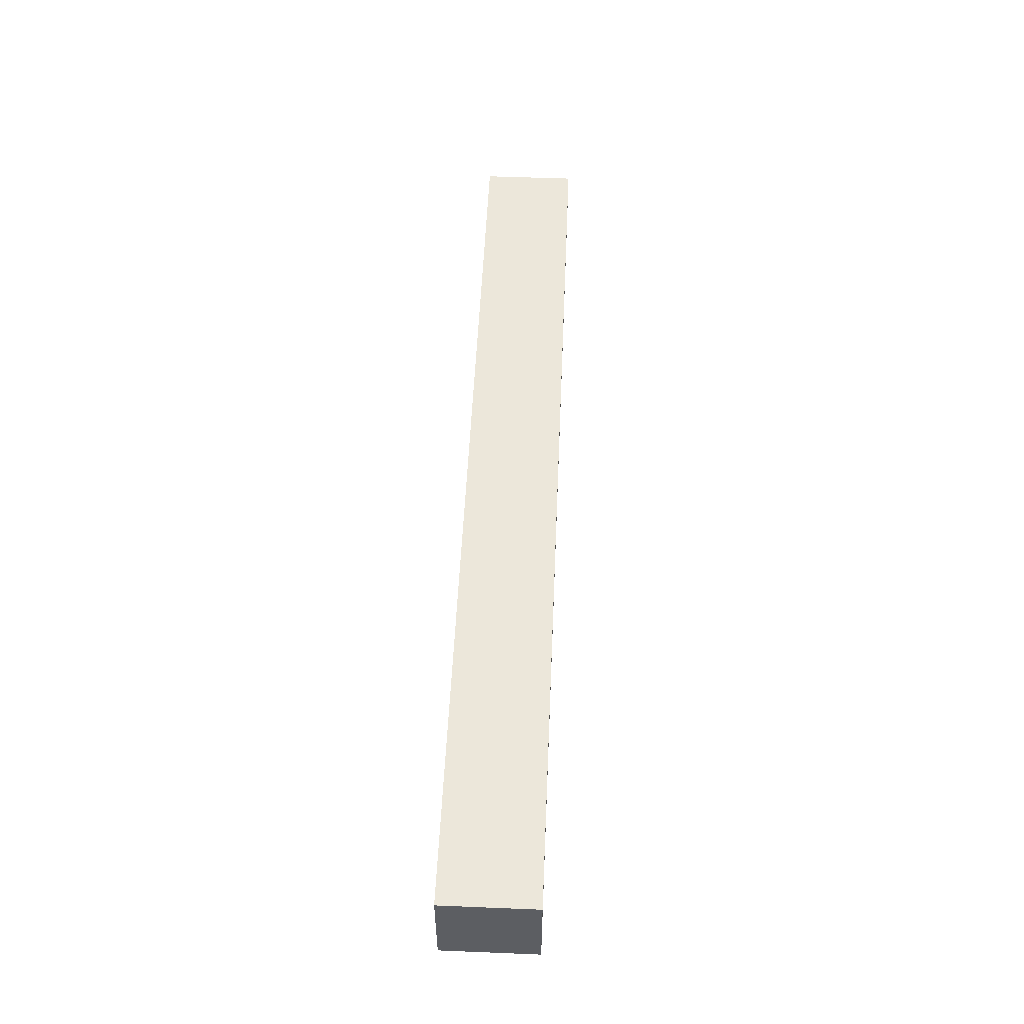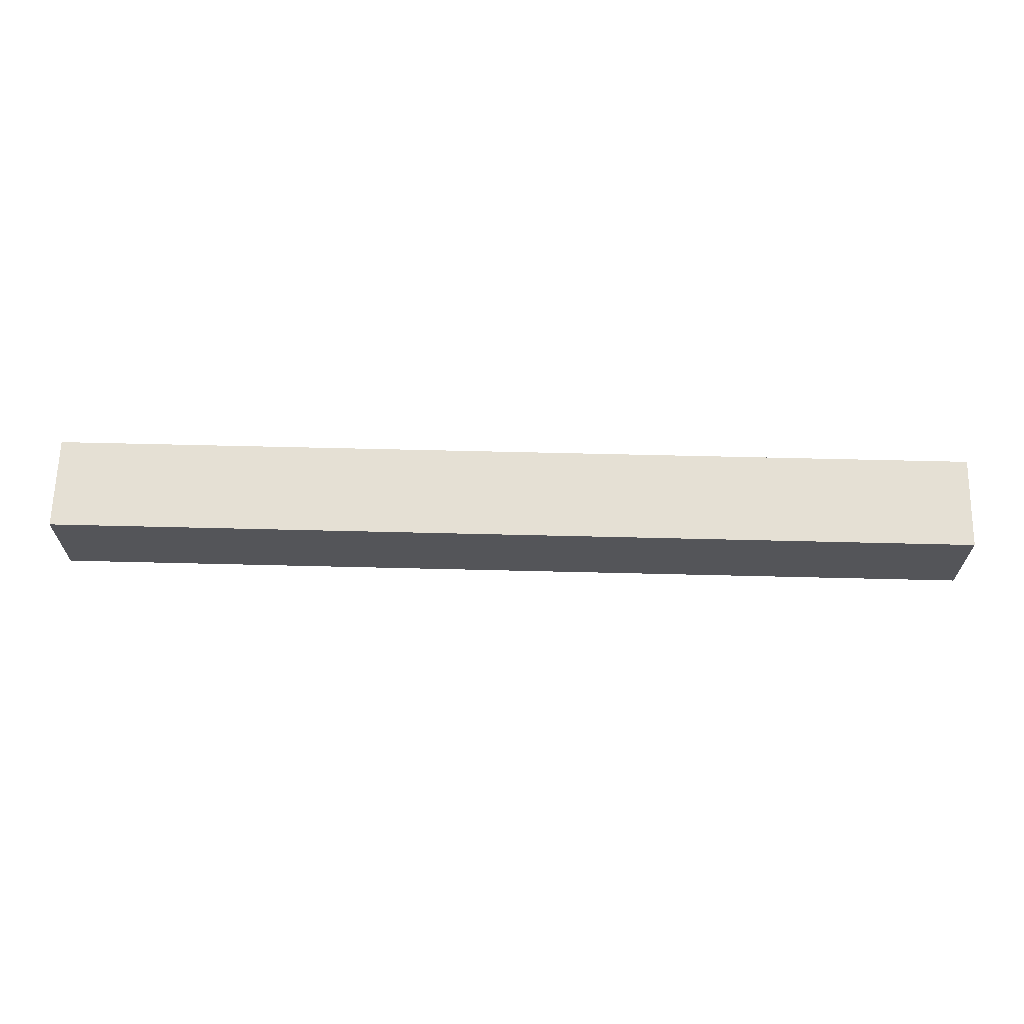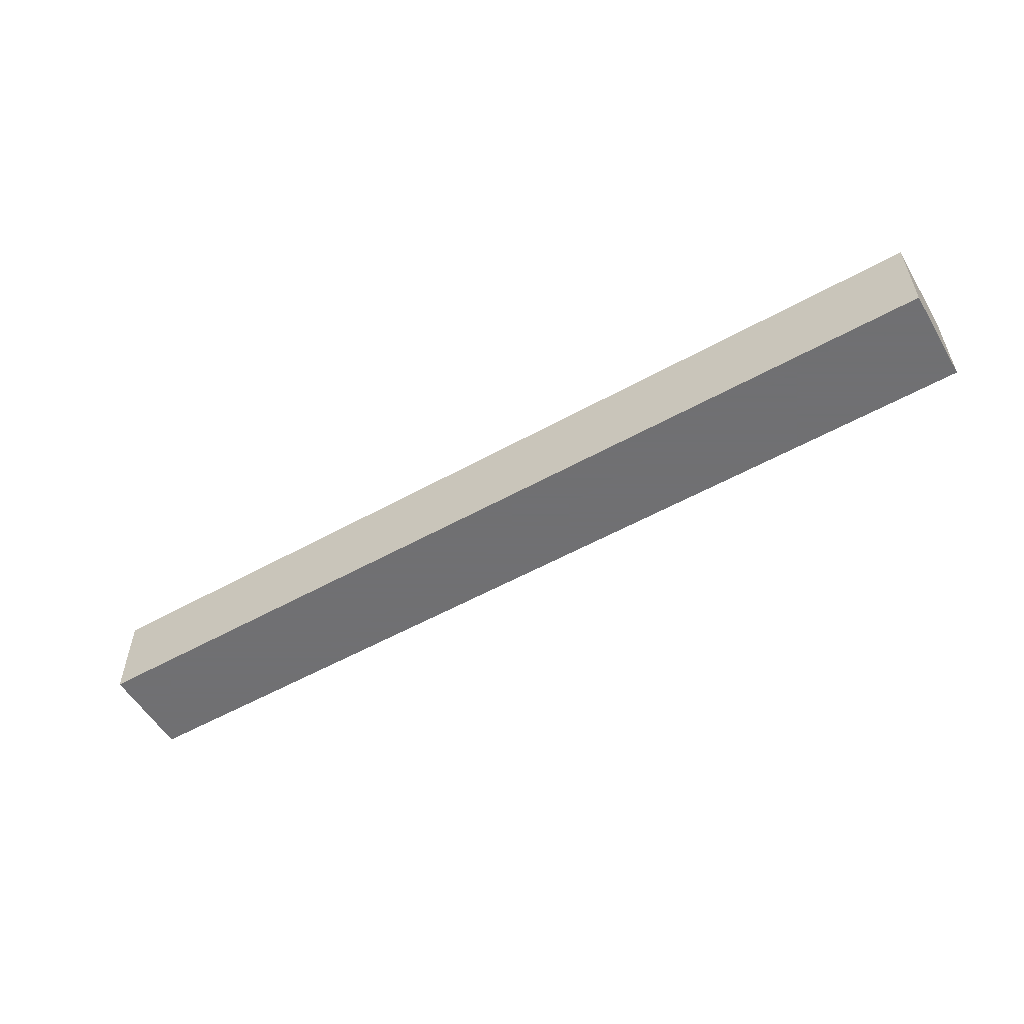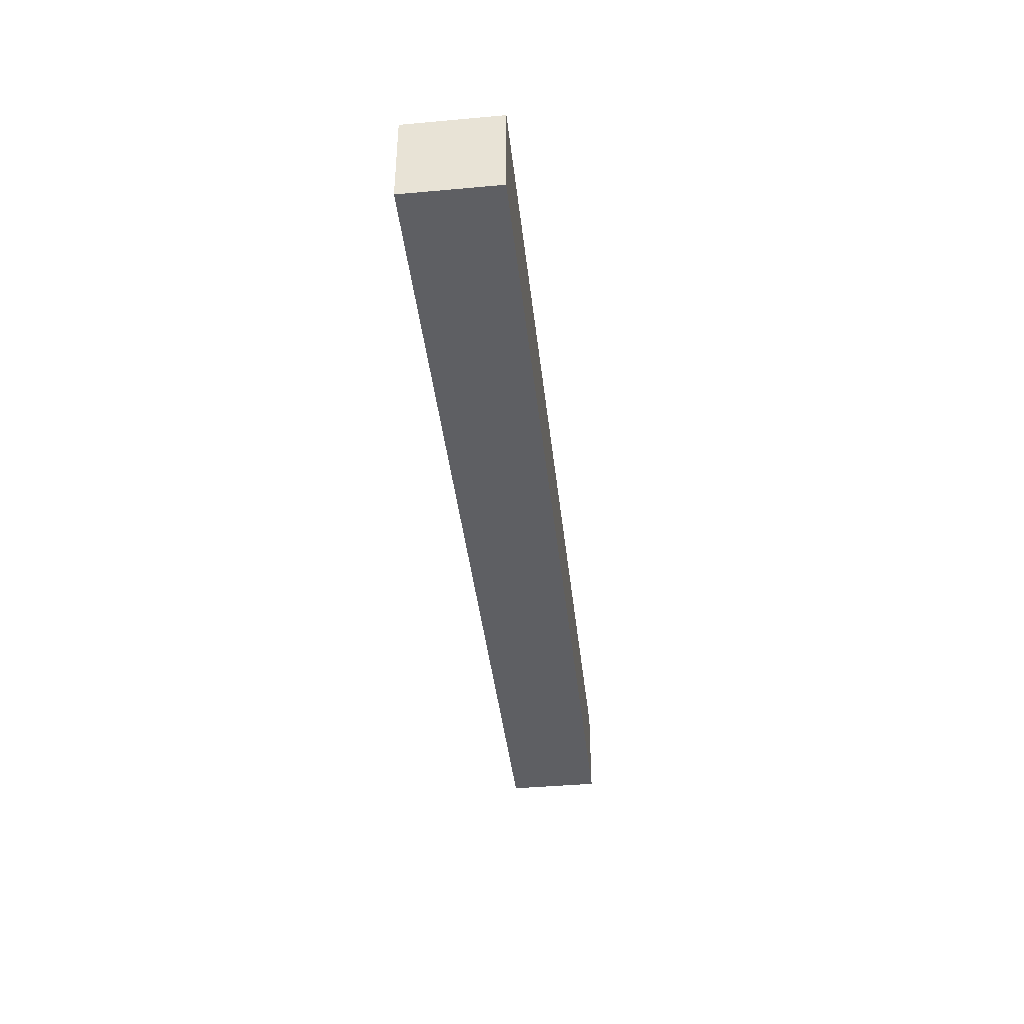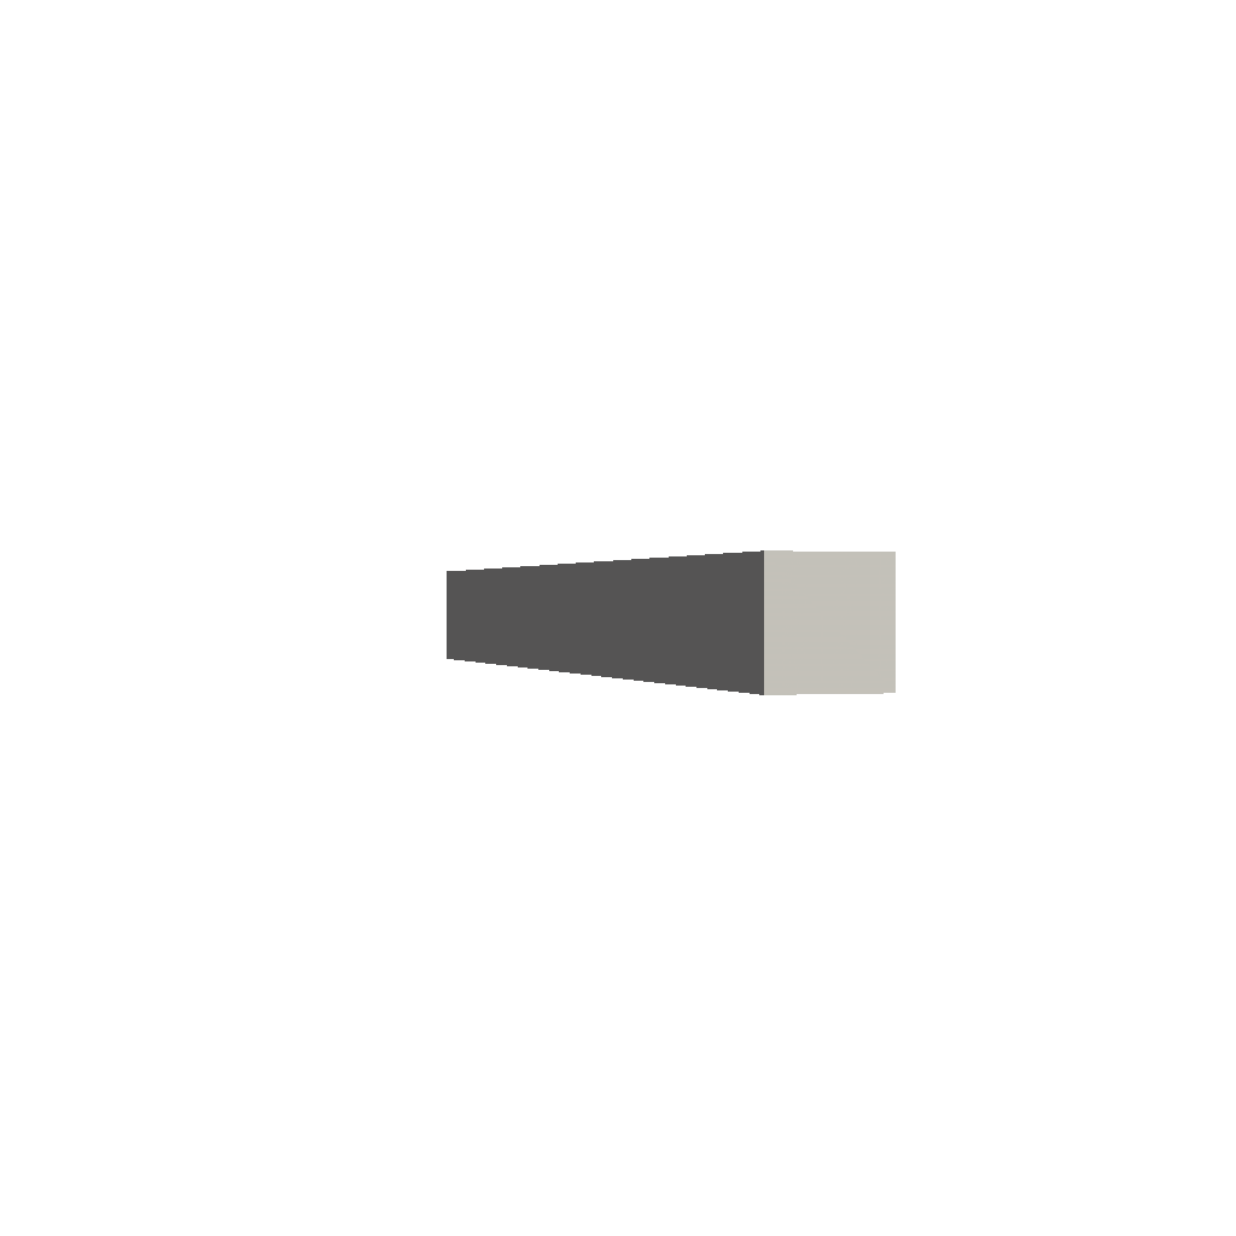
<metadata>
{"format":"obj","ext":"obj","renderer":"f3d","projection":"perspective","resolution":1024,"background":"white","views":[{"elev":52.2,"azim":-87.5,"up":"+Y"},{"elev":65.3,"azim":1.4,"up":"+Y"},{"elev":-55.0,"azim":30.4,"up":"+Y"},{"elev":-40.5,"azim":96.3,"up":"+Z"},{"elev":0.4,"azim":-107.3,"up":"+Z"}]}
</metadata>
<code>
v 1.415 0 10.73
v 11.42 0 10.73
v 1.415 1 10.73
v 11.42 1 10.73
v 1.415 1 9.726
v 11.42 1 9.726
v 1.415 0 9.726
v 11.42 0 9.726
f 1 2 4 3
f 3 4 6 5
f 5 6 8 7
f 7 8 2 1
f 2 8 6 4
f 7 1 3 5

</code>
